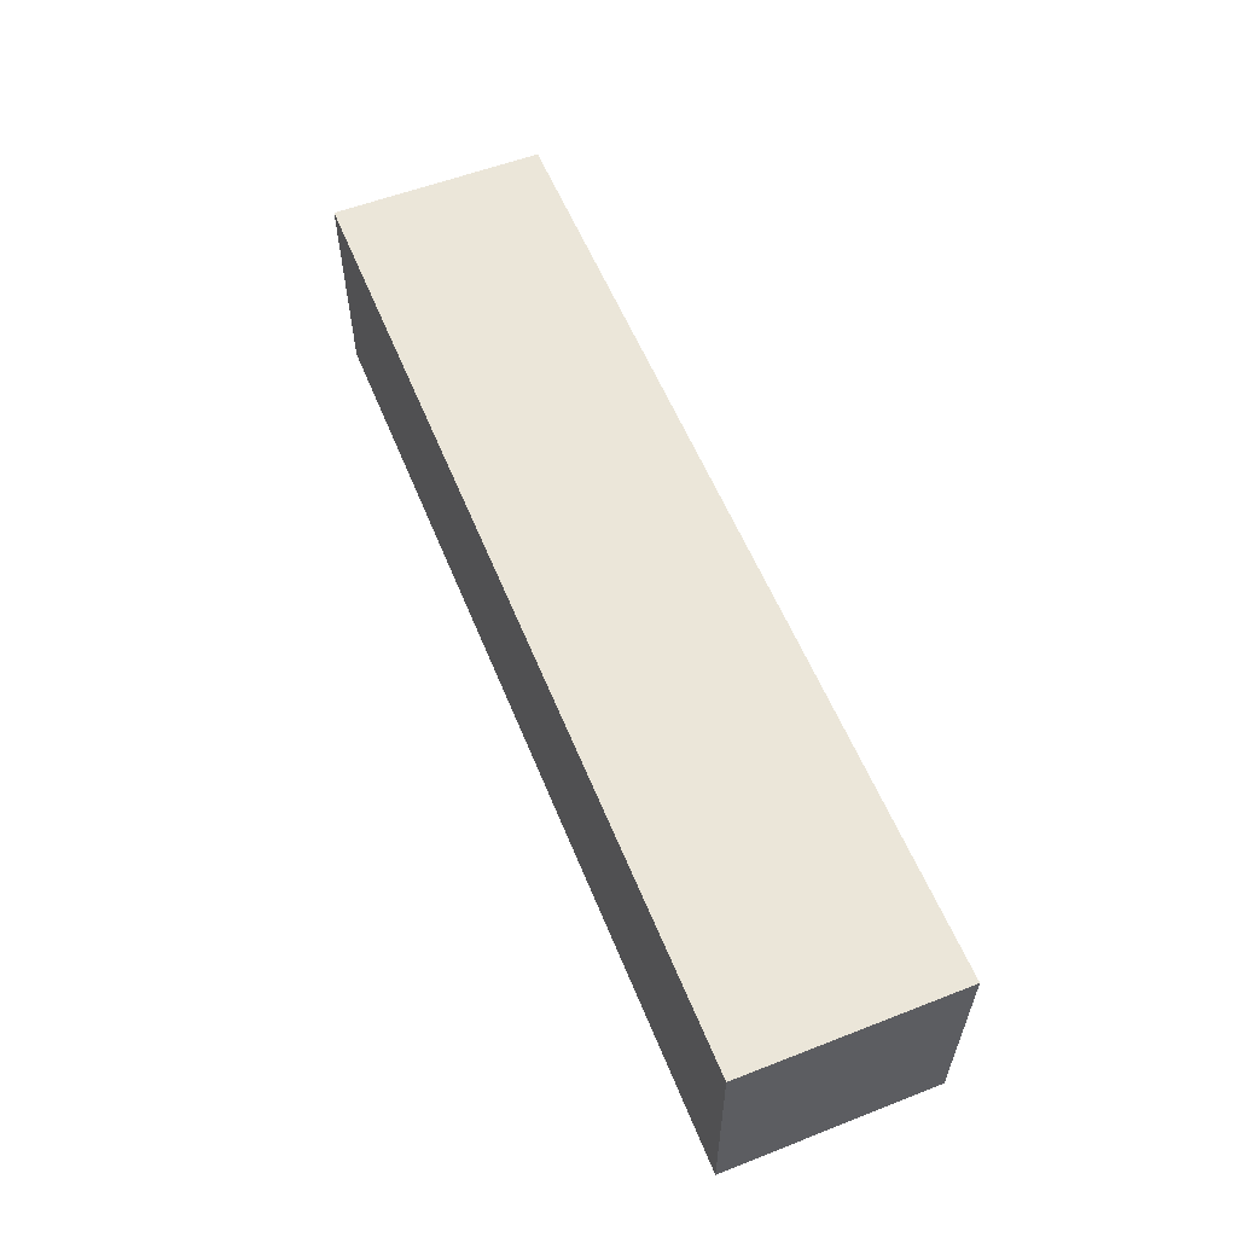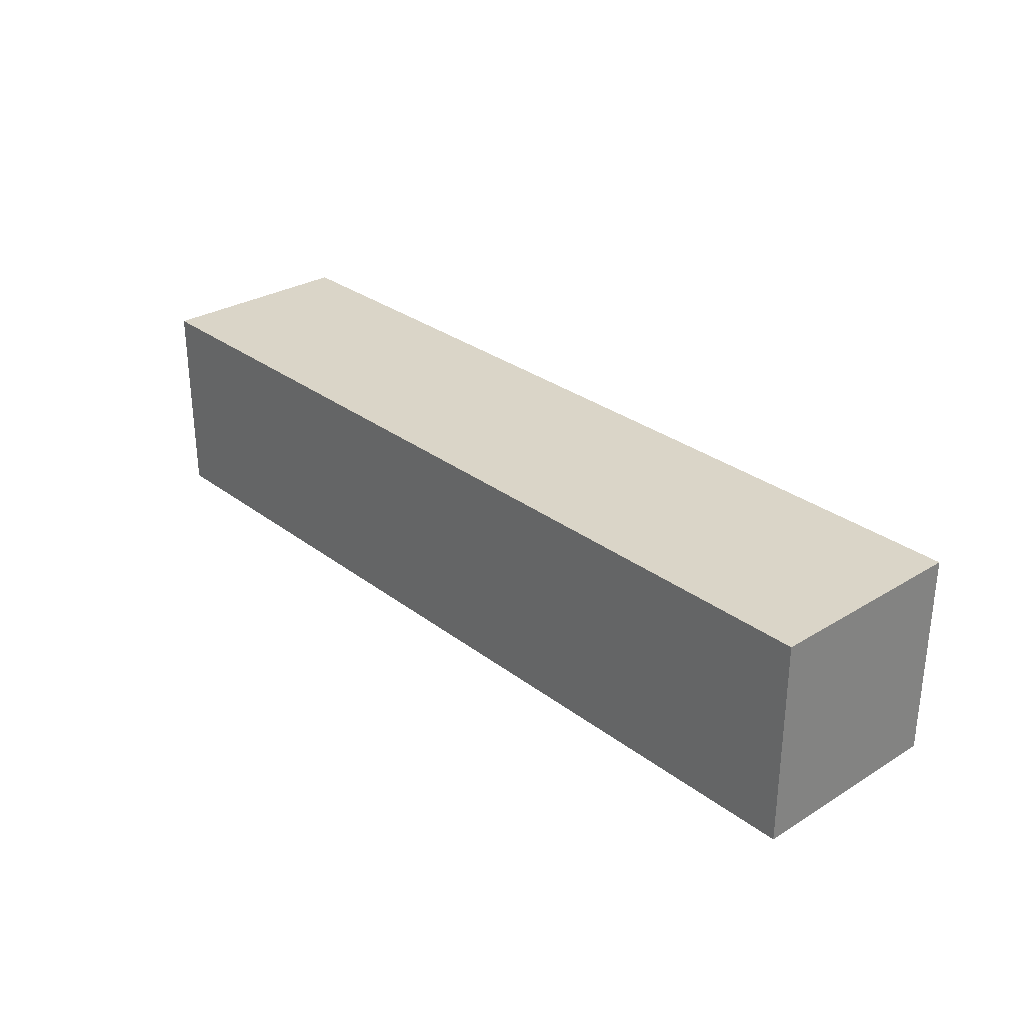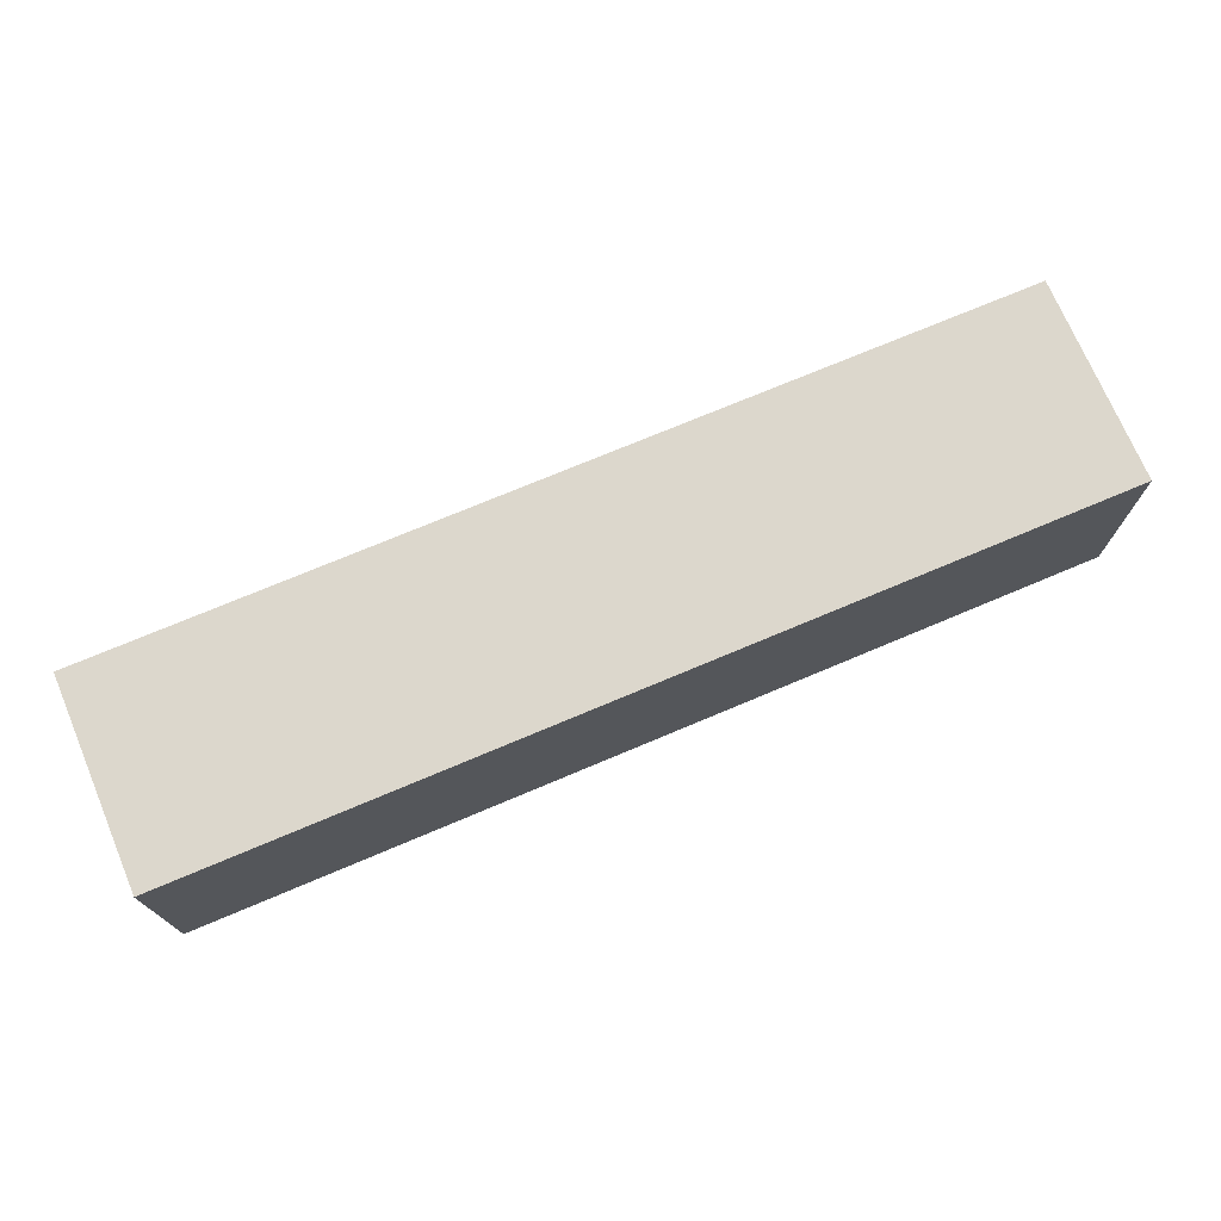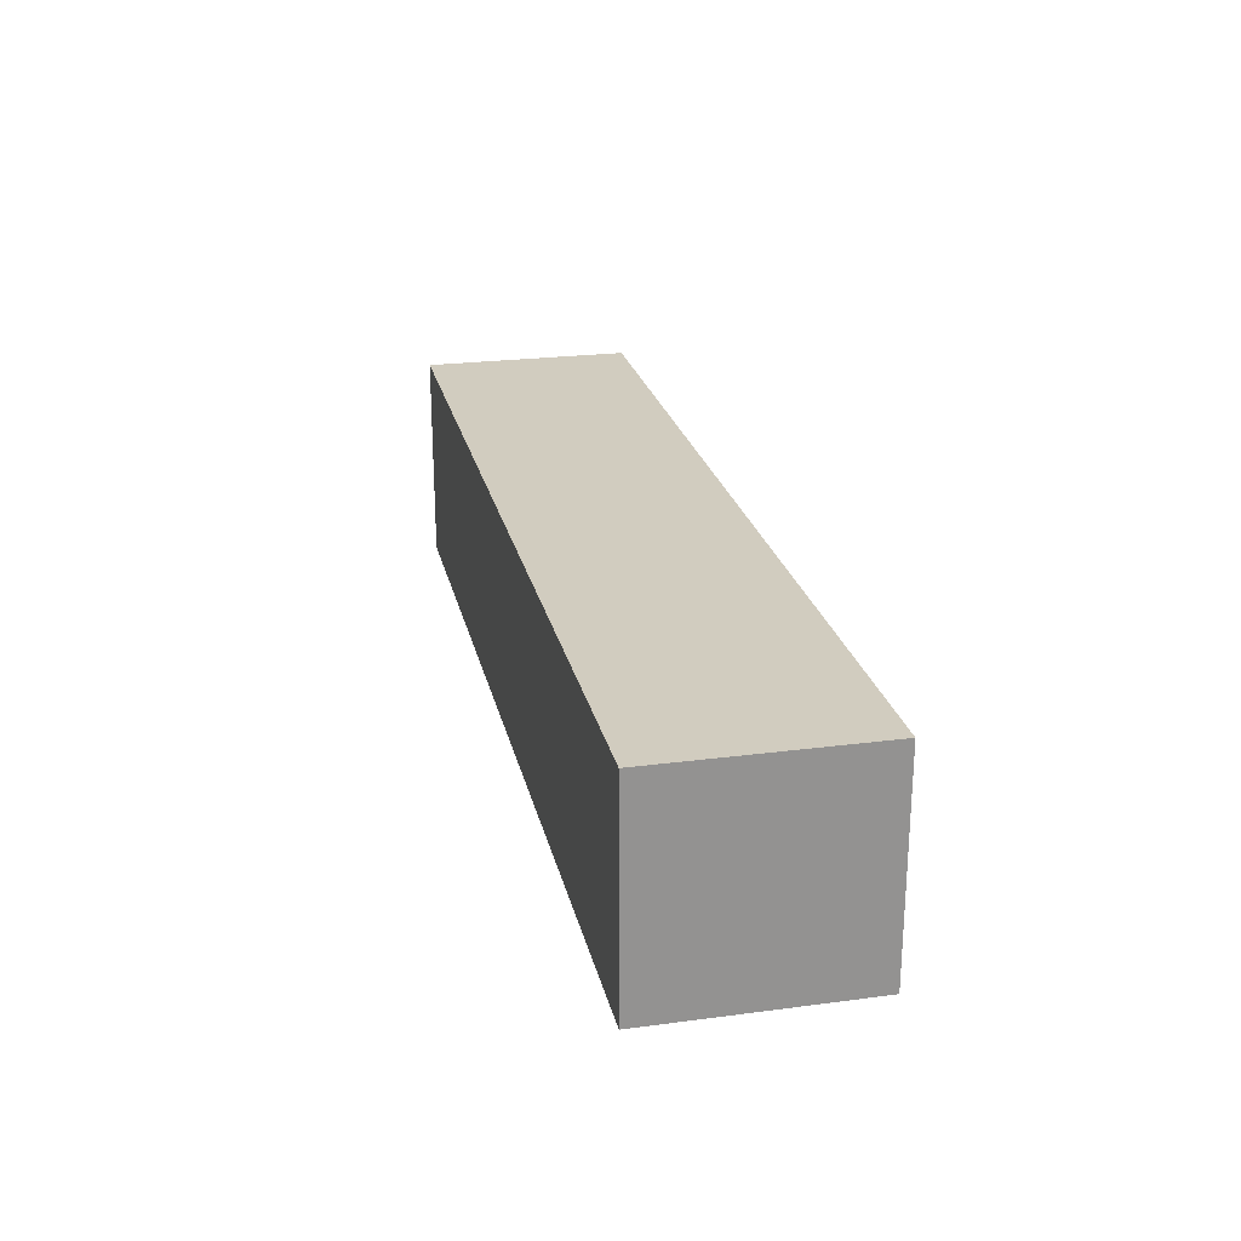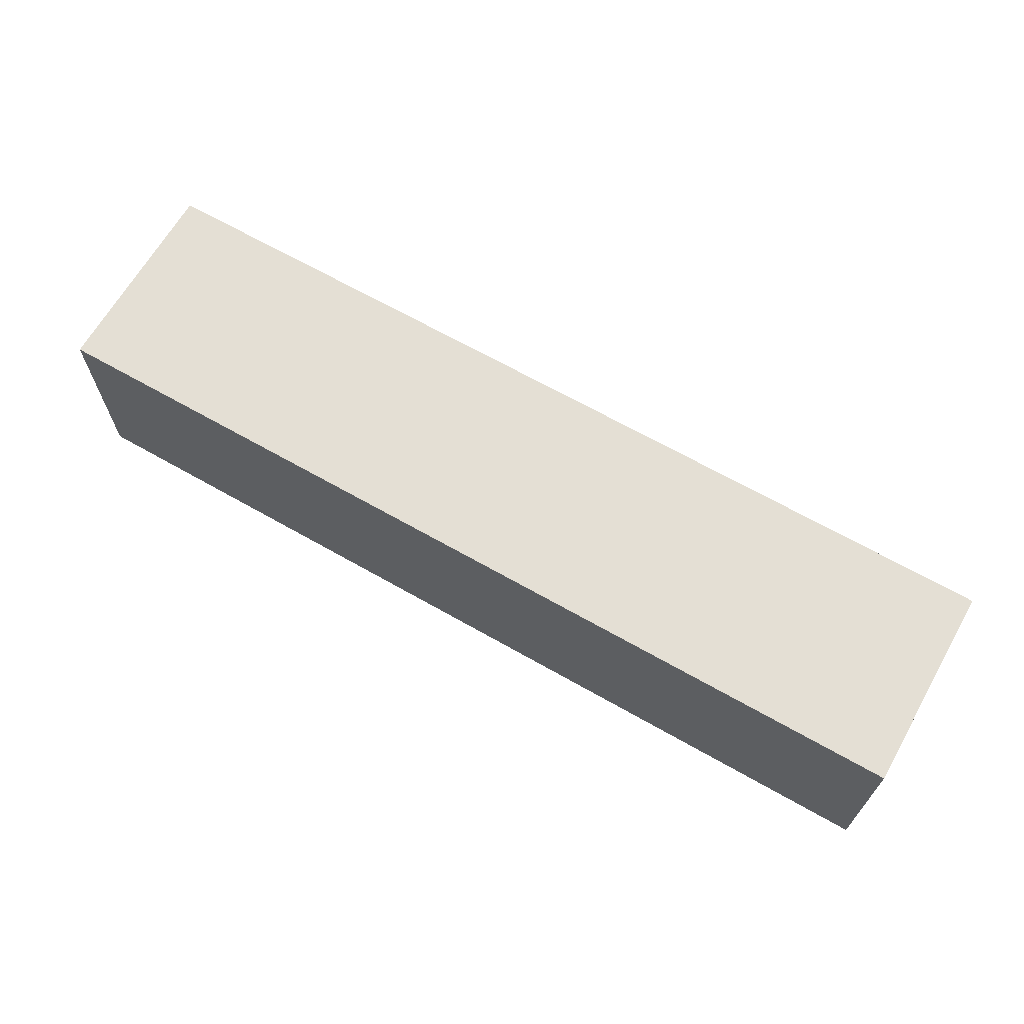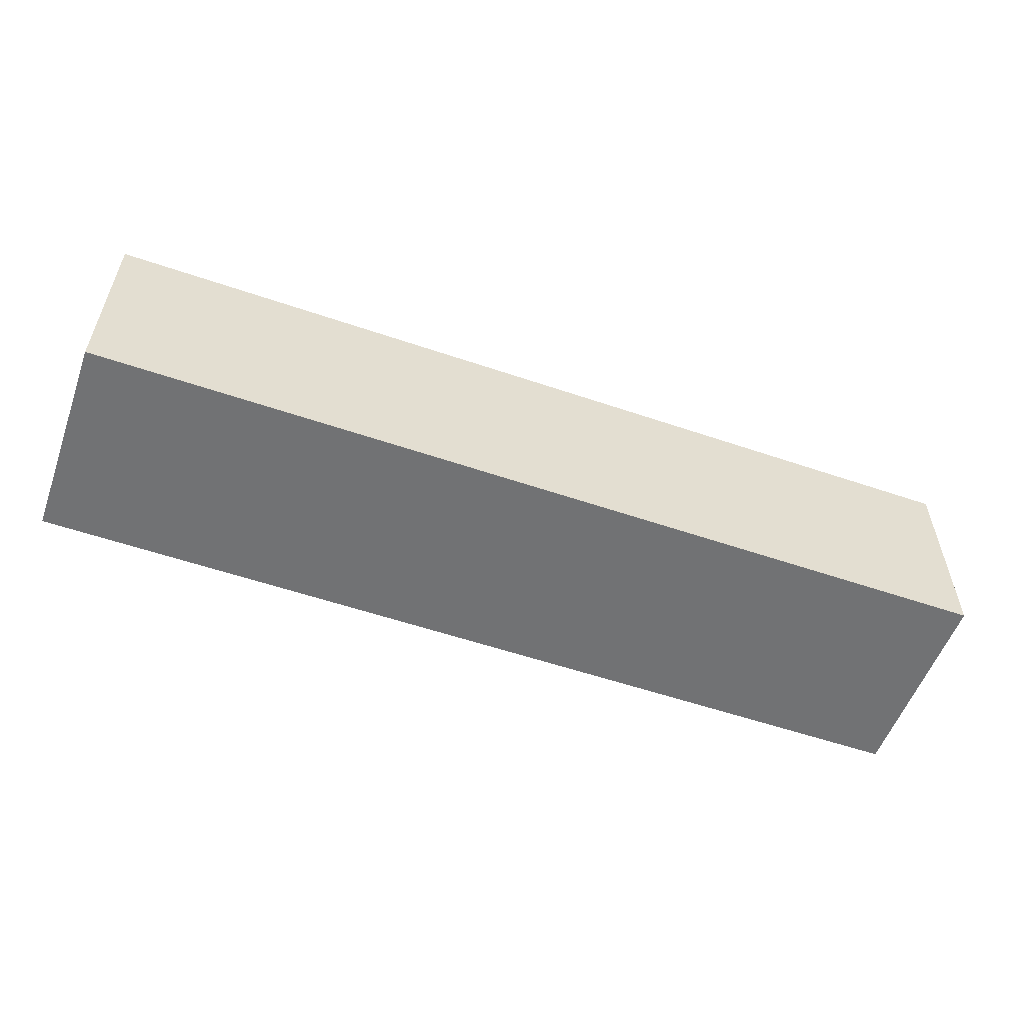
<metadata>
{"format":"obj","ext":"obj","renderer":"f3d","projection":"perspective","resolution":1024,"background":"white","views":[{"elev":56.9,"azim":-112.0,"up":"+Y"},{"elev":29.4,"azim":-132.0,"up":"+Y"},{"elev":72.9,"azim":-22.9,"up":"+Y"},{"elev":23.8,"azim":77.6,"up":"+Y"},{"elev":66.3,"azim":29.8,"up":"+Y"},{"elev":-55.4,"azim":-19.8,"up":"+Y"}]}
</metadata>
<code>
v -2.012 -0.09451 -3.39
v -2.012 -0.07451 -3.39
v -2.012 -0.07451 -3.37
v -2.012 -0.09451 -3.37
v -2.102 -0.07451 -3.37
v -2.102 -0.07451 -3.39
v -2.102 -0.09451 -3.39
v -2.102 -0.09451 -3.37
v -2.012 -0.07451 -3.37
v -2.102 -0.07451 -3.37
v -2.102 -0.09451 -3.37
v -2.012 -0.09451 -3.37
v -2.102 -0.09451 -3.39
v -2.102 -0.07451 -3.39
v -2.012 -0.07451 -3.39
v -2.012 -0.09451 -3.39
v -2.102 -0.09451 -3.37
v -2.102 -0.09451 -3.39
v -2.012 -0.09451 -3.39
v -2.012 -0.09451 -3.37
v -2.012 -0.07451 -3.39
v -2.102 -0.07451 -3.39
v -2.102 -0.07451 -3.37
v -2.012 -0.07451 -3.37
f 1 2 3
f 1 3 4
f 5 6 7
f 5 7 8
f 9 10 11
f 9 11 12
f 13 14 15
f 13 15 16
f 17 18 19
f 17 19 20
f 21 22 23
f 21 23 24

</code>
